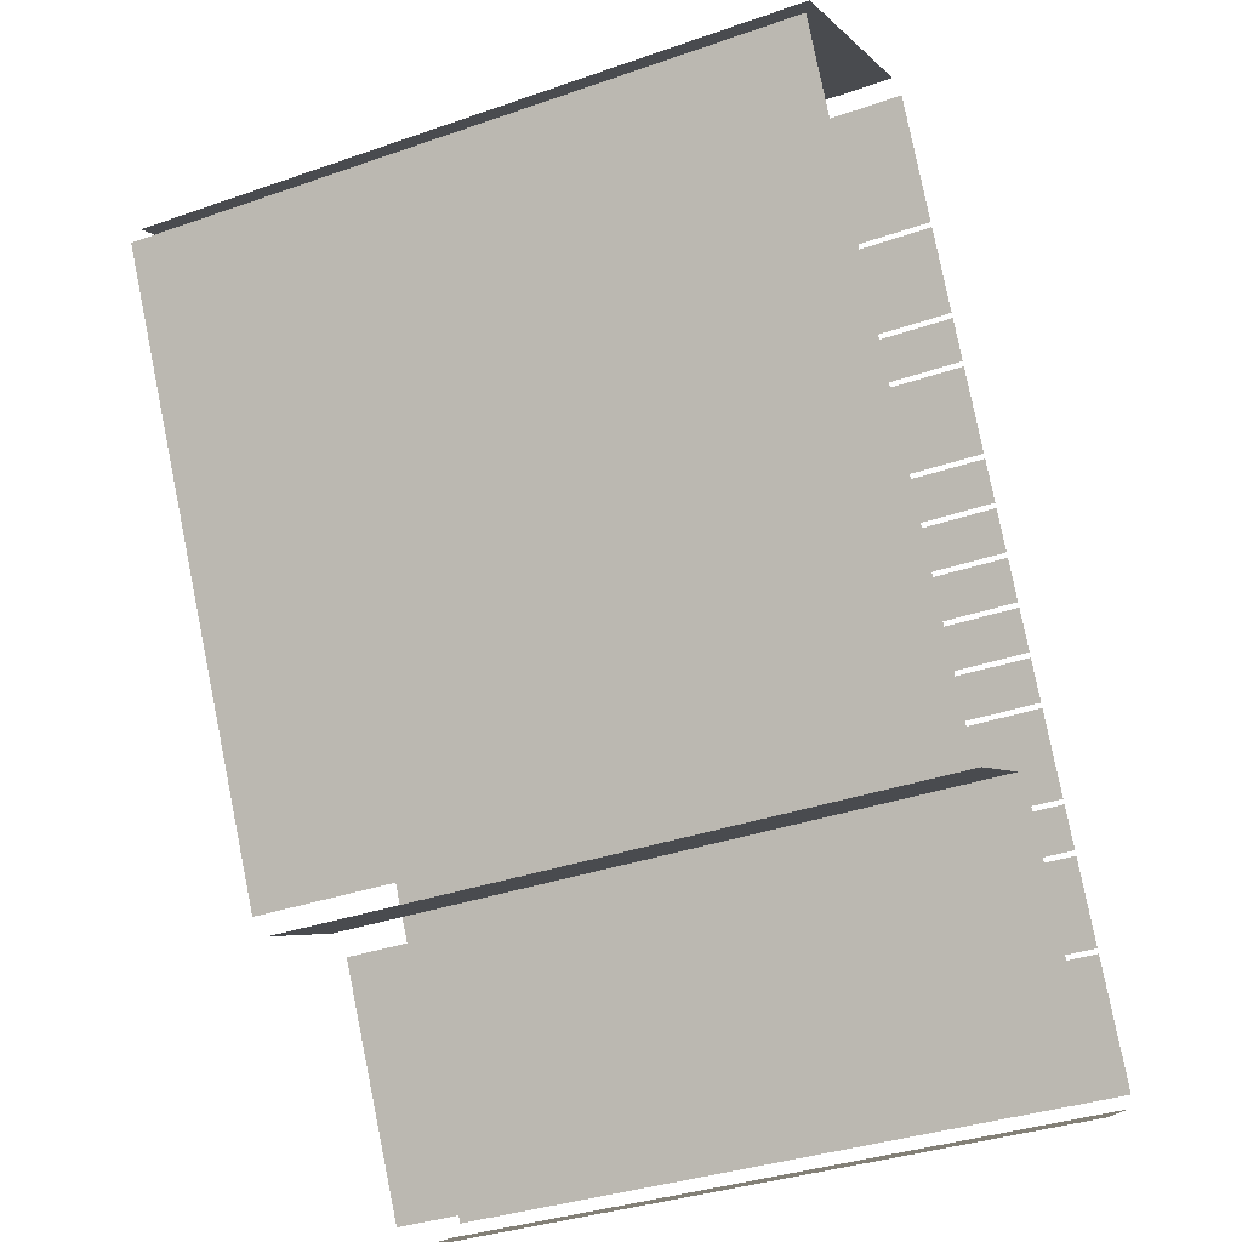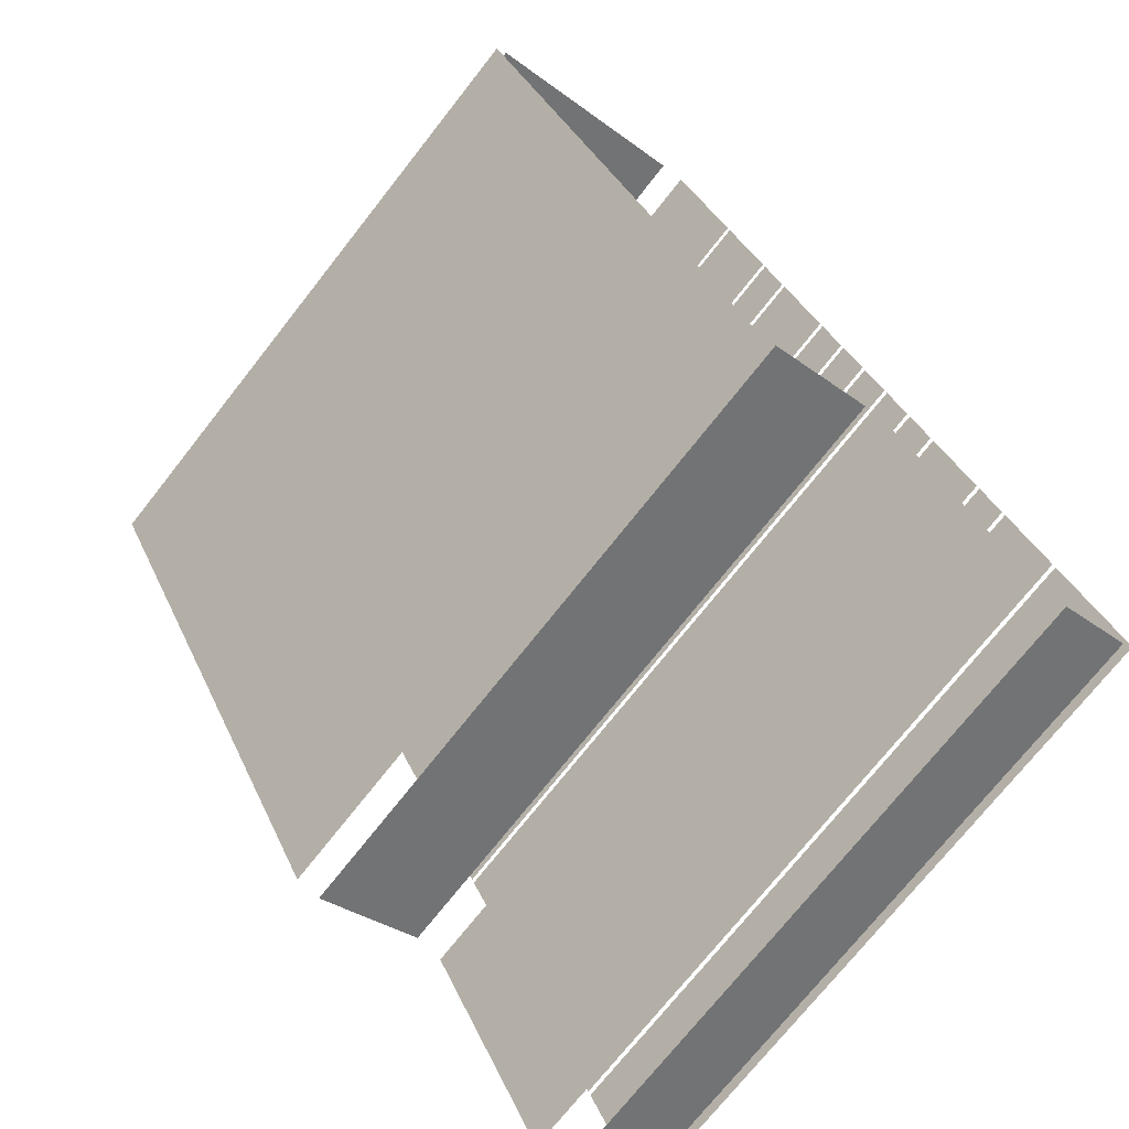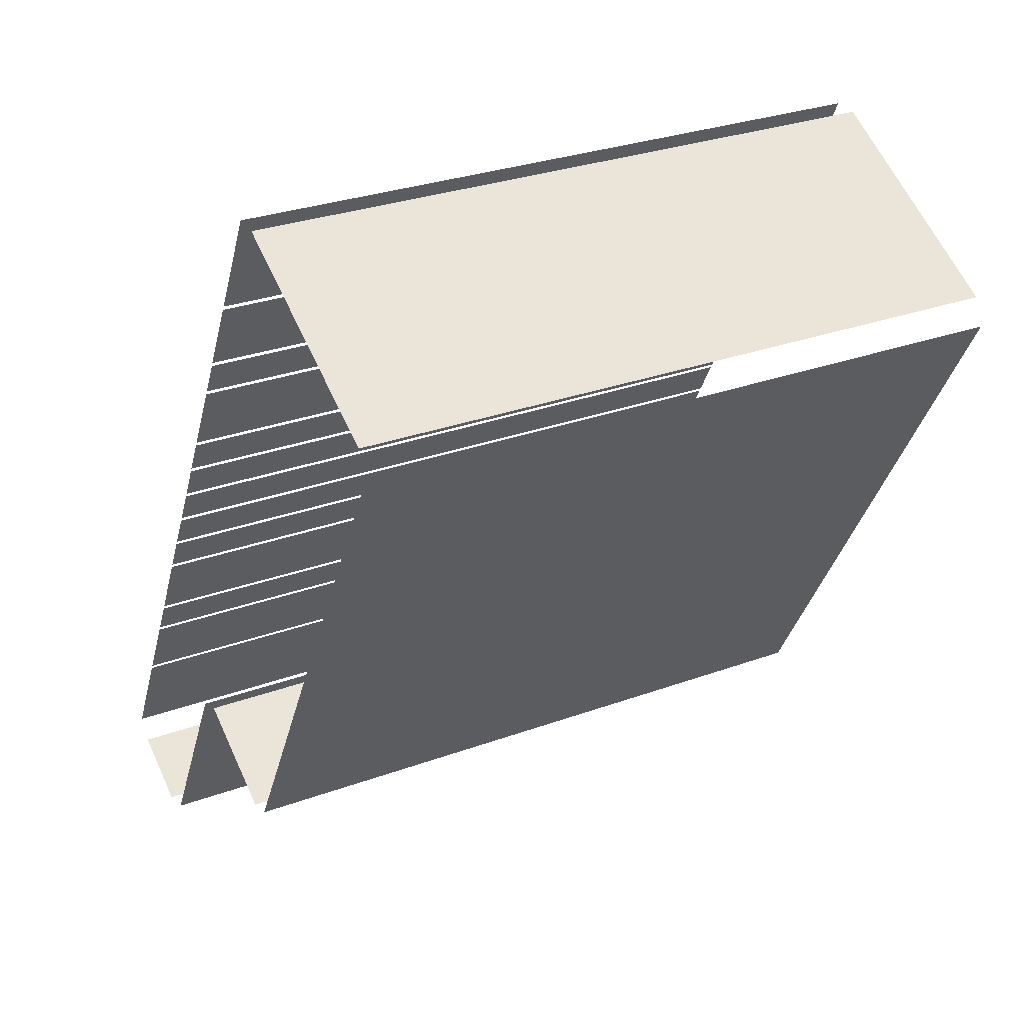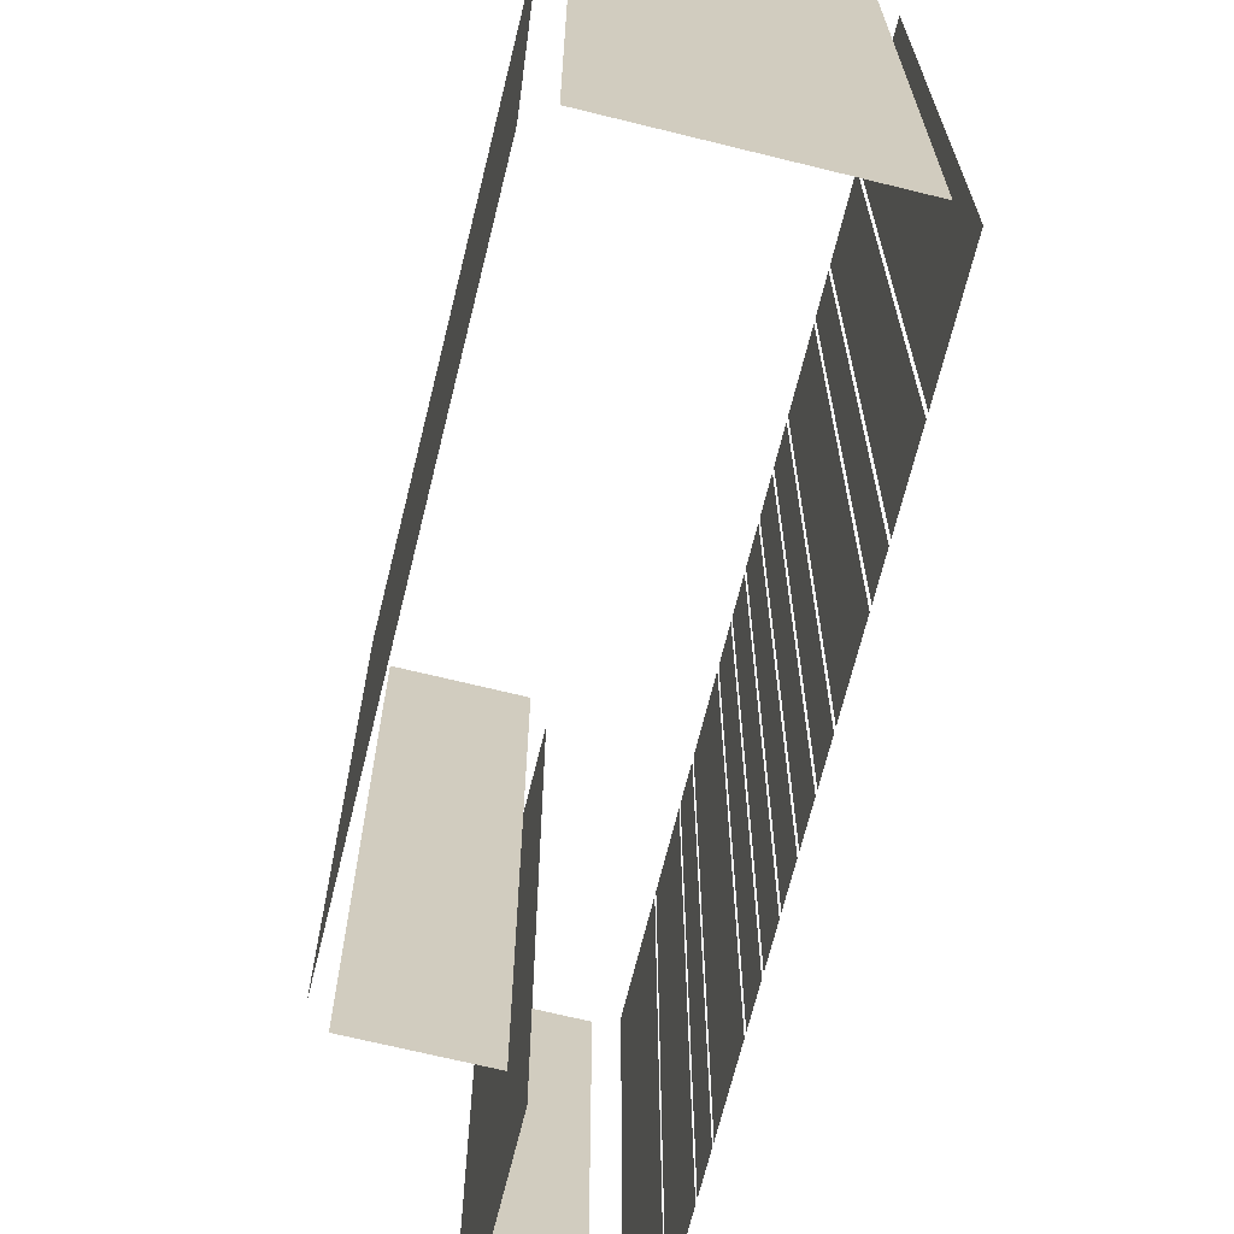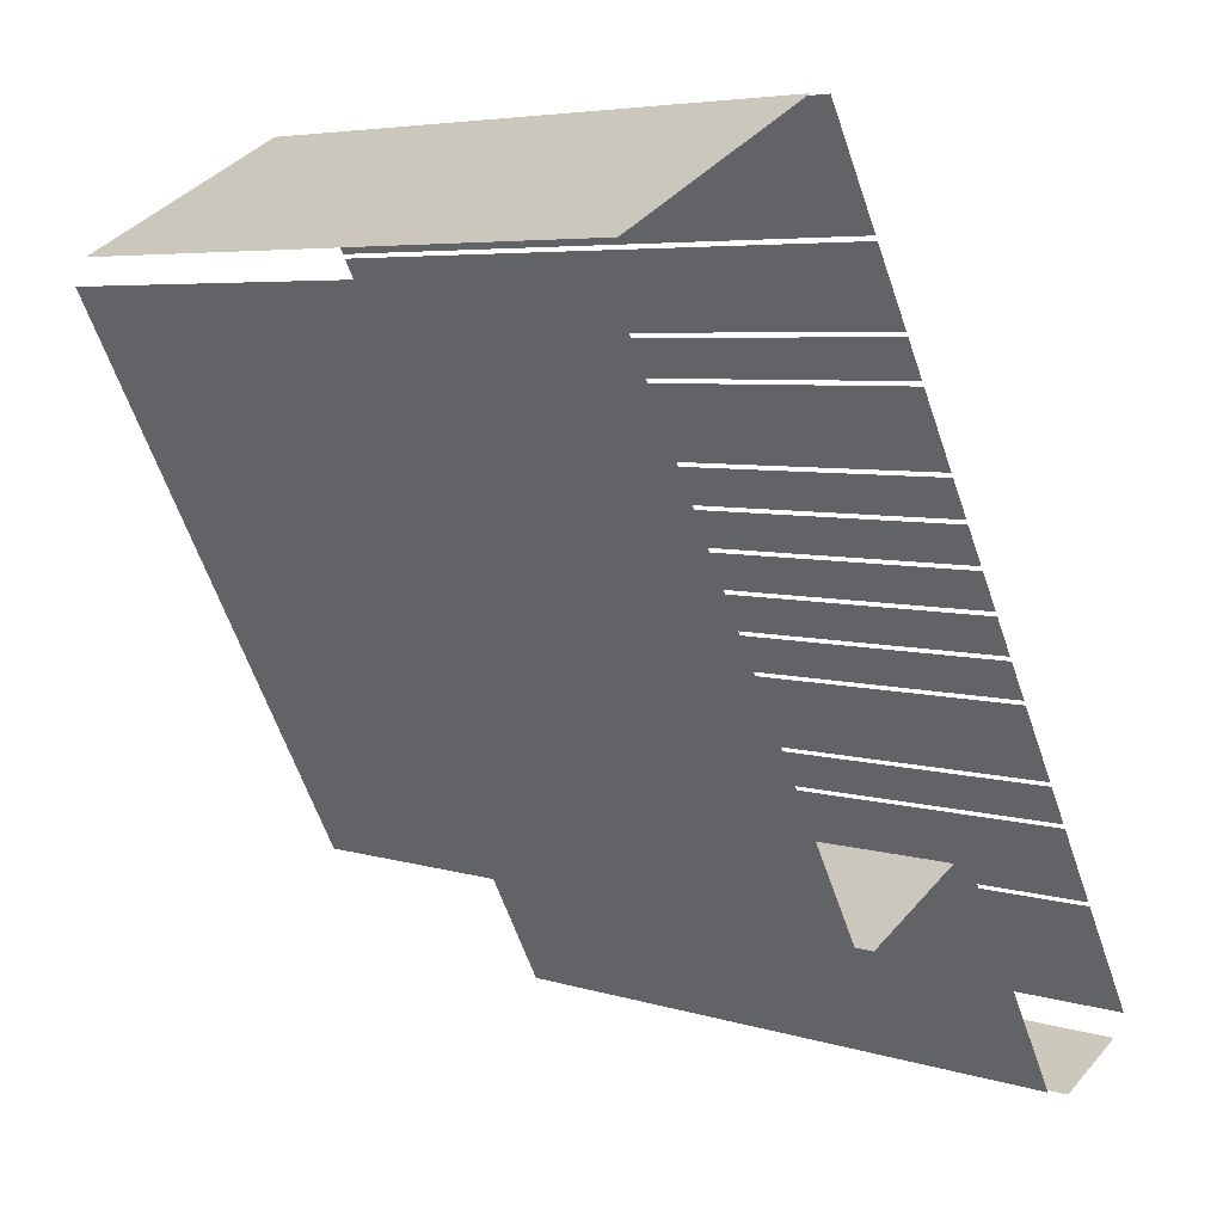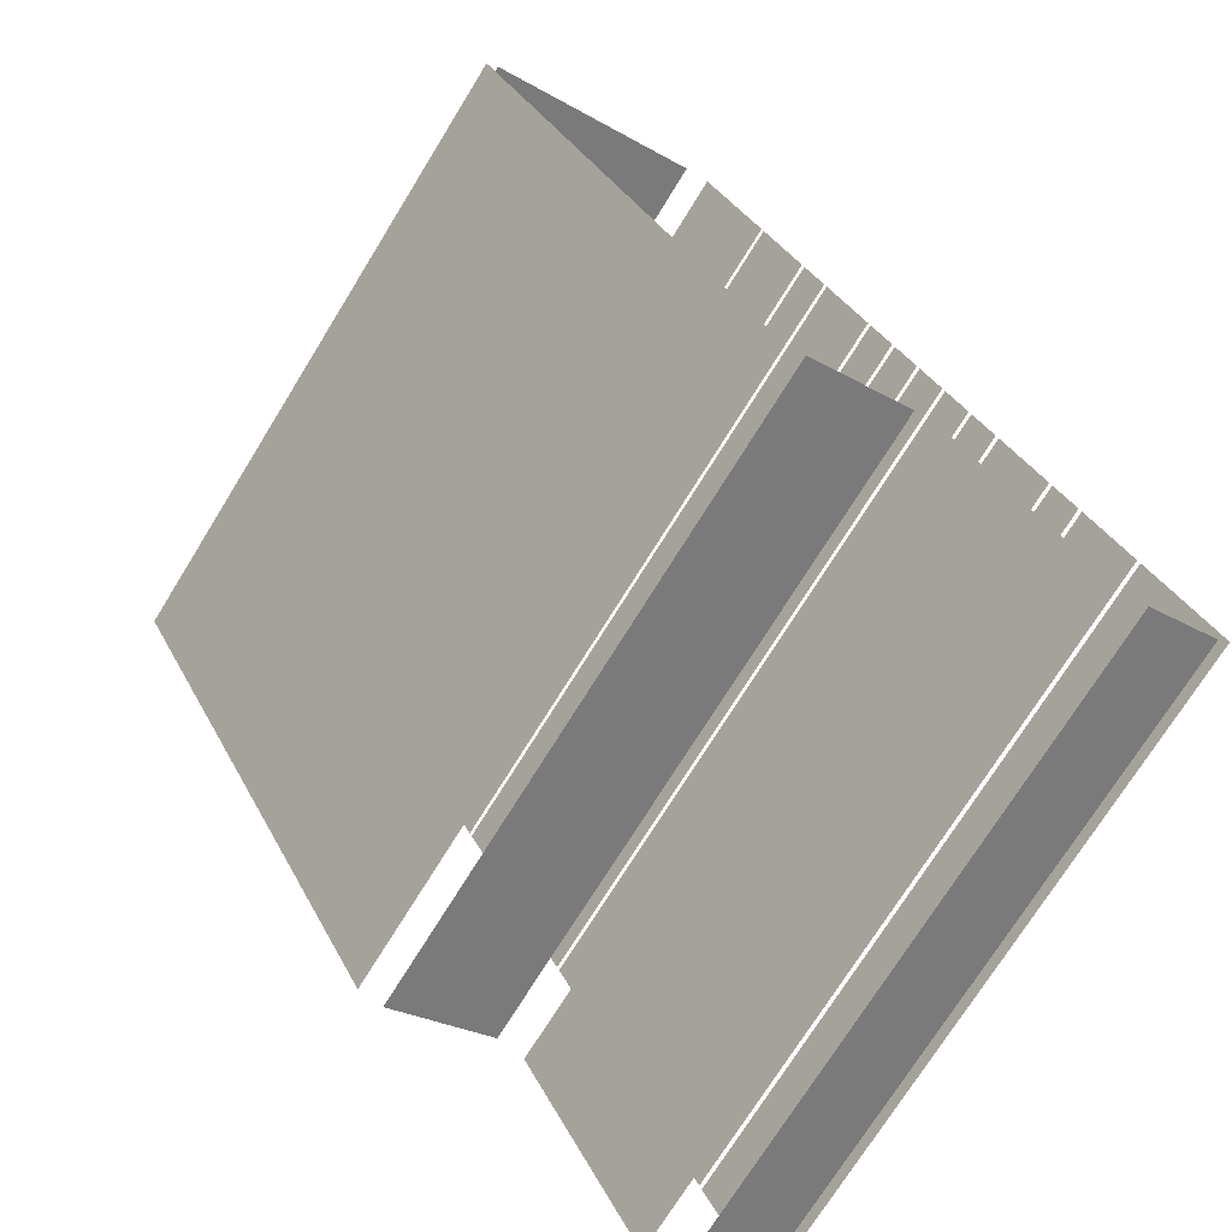
<metadata>
{"format":"obj","ext":"obj","renderer":"f3d","projection":"perspective","resolution":1024,"background":"white","views":[{"elev":-35.7,"azim":114.7,"up":"+Y"},{"elev":-73.1,"azim":141.8,"up":"+Y"},{"elev":29.7,"azim":61.8,"up":"+Y"},{"elev":-68.6,"azim":137.8,"up":"+Z"},{"elev":5.5,"azim":133.7,"up":"+Y"},{"elev":-72.8,"azim":148.3,"up":"+Y"}]}
</metadata>
<code>
o geometryt000010000010000110010110000110000110100000110000st99
v 882.4 -253.9 447.1
v 882.4 -253.9 425.9
v 880.5 -257.4 425.9
v 880.5 -257.4 447.1
v 883.8 -251.4 425.9
v 882.5 -253.7 425.9
v 882.5 -253.7 447.1
v 883.8 -251.4 447.1
v 884.5 -250.1 425.9
v 883.9 -251.2 425.9
v 883.9 -251.2 447.1
v 884.5 -250.1 447.1
v 885.8 -247.6 447.1
v 885.8 -247.6 425.9
v 884.6 -249.9 425.9
v 884.6 -249.9 447.1
v 886.6 -246.3 425.9
v 885.9 -247.4 425.9
v 885.9 -247.4 447.1
v 886.6 -246.3 447.1
v 887.3 -244.9 425.9
v 886.6 -246.1 425.9
v 886.6 -246.1 447.1
v 887.3 -244.9 447.1
v 888 -243.6 425.9
v 887.3 -244.8 425.9
v 887.3 -244.8 447.1
v 888 -243.6 447.1
v 888.7 -242.3 447.1
v 888.7 -242.3 425.9
v 888.1 -243.5 425.9
v 888.1 -243.5 447.1
v 889.4 -241 425.9
v 888.8 -242.2 425.9
v 888.8 -242.2 447.1
v 889.4 -241 447.1
v 890.7 -238.5 447.1
v 890.7 -238.5 425.9
v 889.5 -240.9 425.9
v 889.5 -240.9 447.1
v 891.4 -237.2 447.1
v 891.4 -237.2 425.9
v 890.8 -238.4 425.9
v 890.8 -238.4 447.1
v 892.8 -234.7 425.9
v 891.5 -237.1 425.9
v 891.5 -237.1 447.1
v 892.8 -234.7 447.1
v 894.8 -231 447.1
v 894.8 -231 425.9
v 892.9 -234.6 425.9
v 892.9 -234.6 447.1
v 881.1 -258.1 425.9
v 883.4 -259.3 425.9
v 883.4 -259.3 447.1
v 881.1 -258.1 447.1
v 884.5 -259.1 425.9
v 888.3 -252 425.9
v 888.3 -252 447.1
v 884.5 -259.1 447.1
v 889.1 -251.7 425.9
v 892.7 -253.6 425.9
v 892.7 -253.6 447.1
v 889.1 -251.7 447.1
v 893.5 -253.3 425.9
v 903 -235.7 425.9
v 903 -235.7 447.1
v 893.5 -253.3 447.1
v 902.6 -234.9 425.9
v 895.6 -231.1 425.9
v 895.6 -231.1 447.1
v 902.6 -234.9 447.1
f 1 2 3
f 1 3 4
f 5 6 7
f 8 5 7
f 9 10 11
f 12 9 11
f 13 14 15
f 13 15 16
f 17 18 19
f 20 17 19
f 21 22 23
f 24 21 23
f 25 26 27
f 28 25 27
f 29 30 31
f 29 31 32
f 33 34 35
f 36 33 35
f 37 38 39
f 37 39 40
f 41 42 43
f 41 43 44
f 45 46 47
f 48 45 47
f 49 50 51
f 49 51 52
f 53 54 55
f 56 53 55
f 57 58 59
f 60 57 59
f 65 66 67
f 68 65 67
f 69 70 71
f 72 69 71
f 61 62 63
f 64 61 63

</code>
